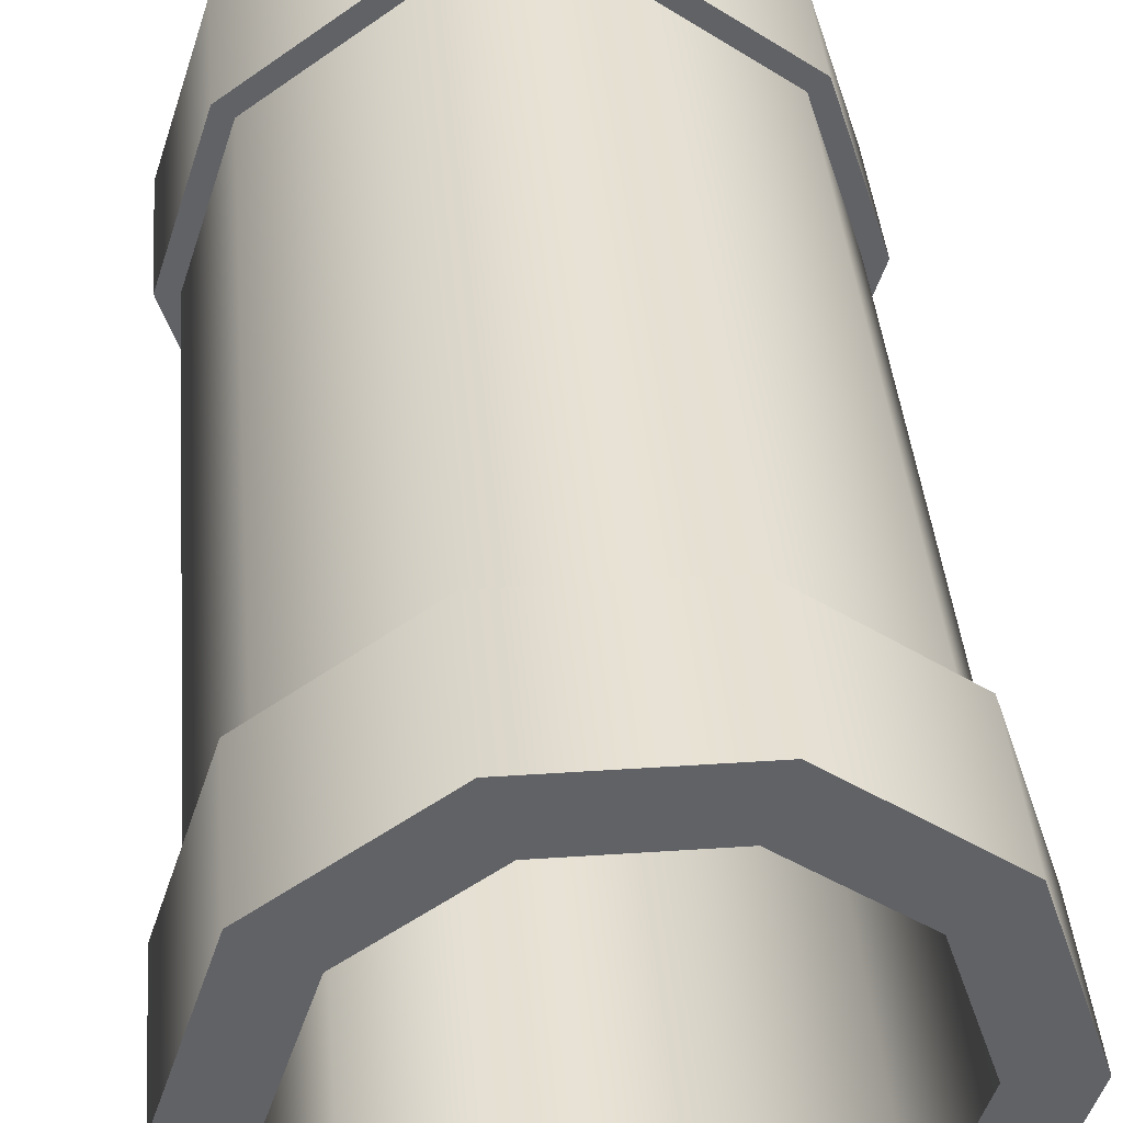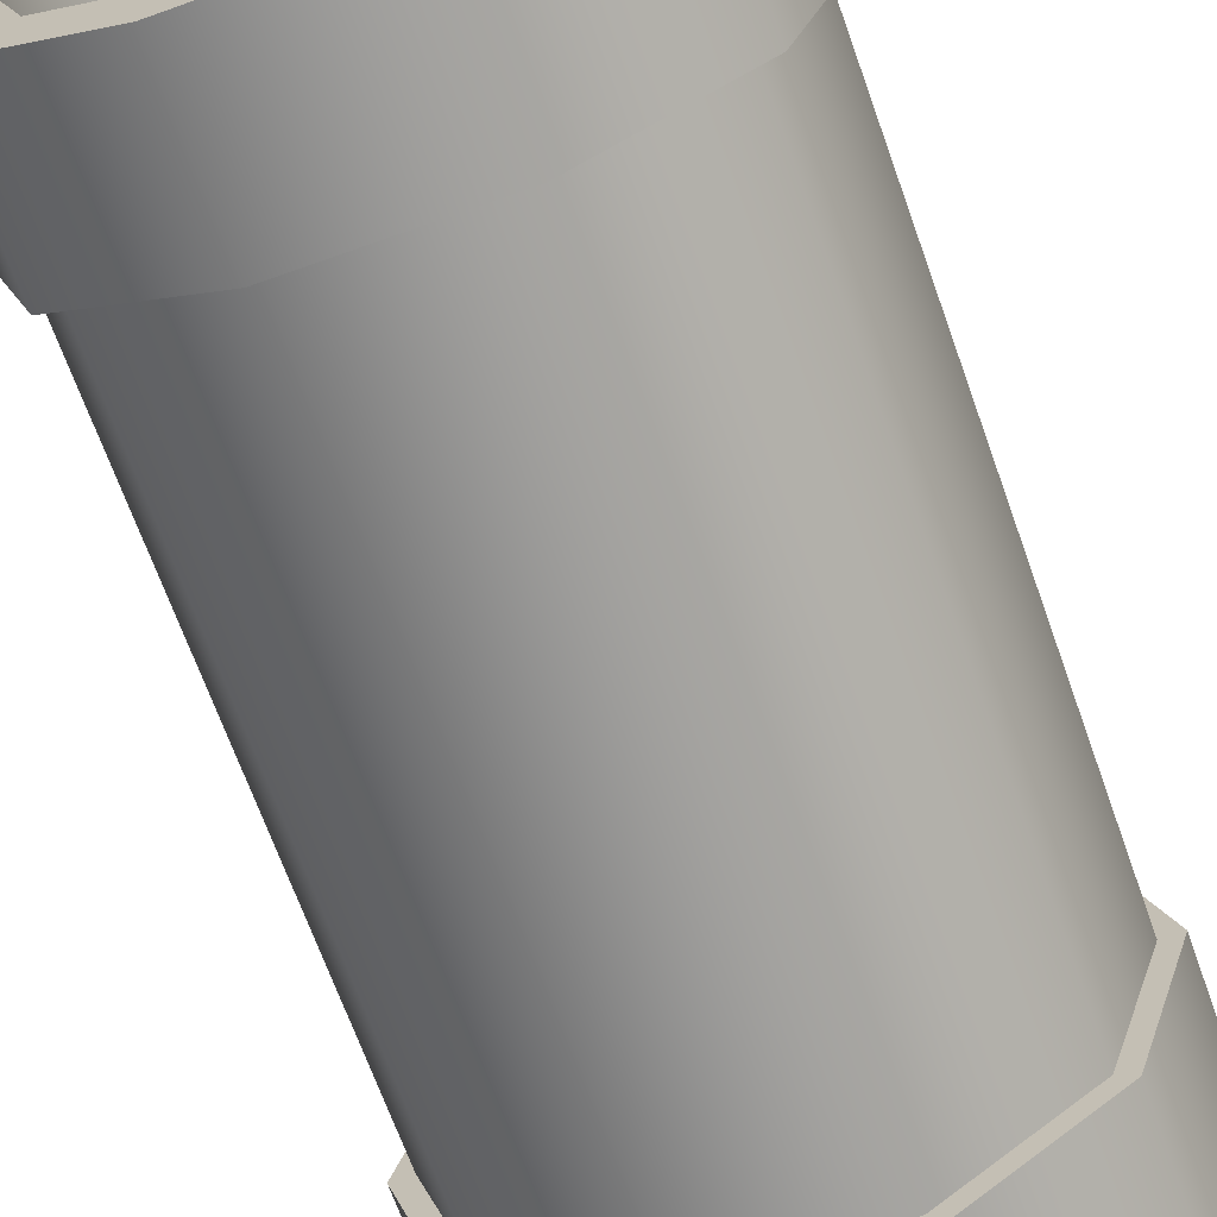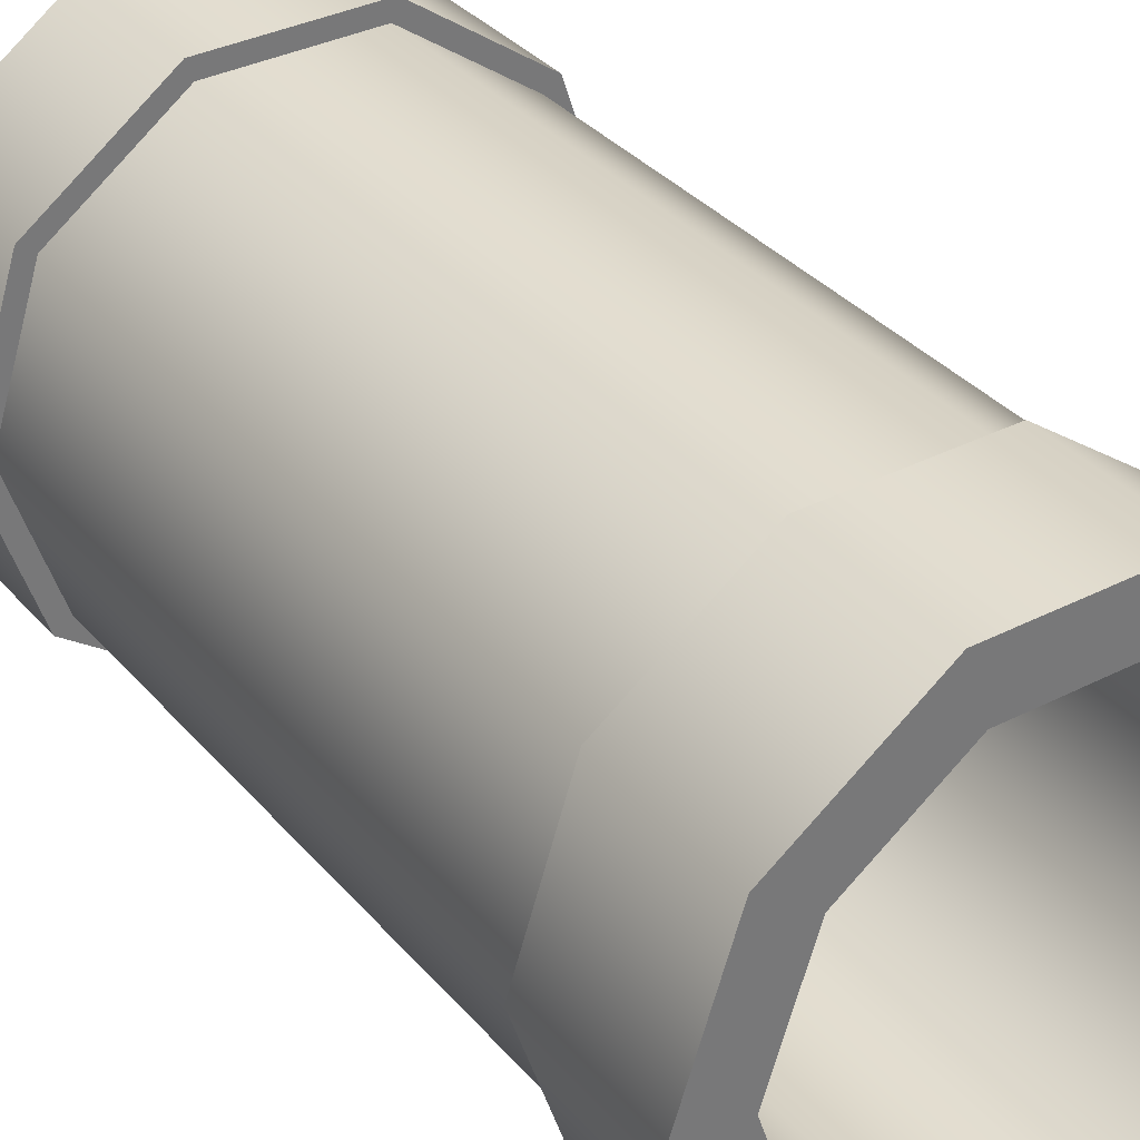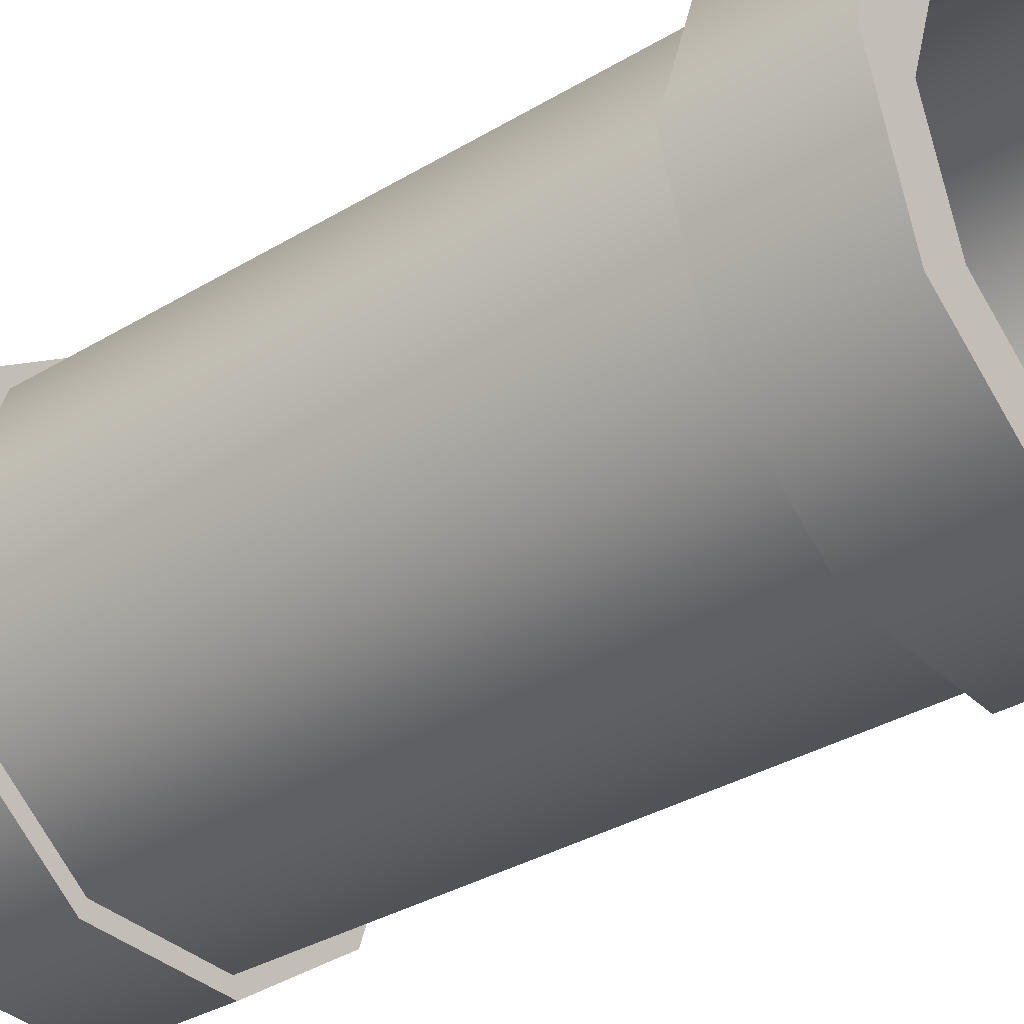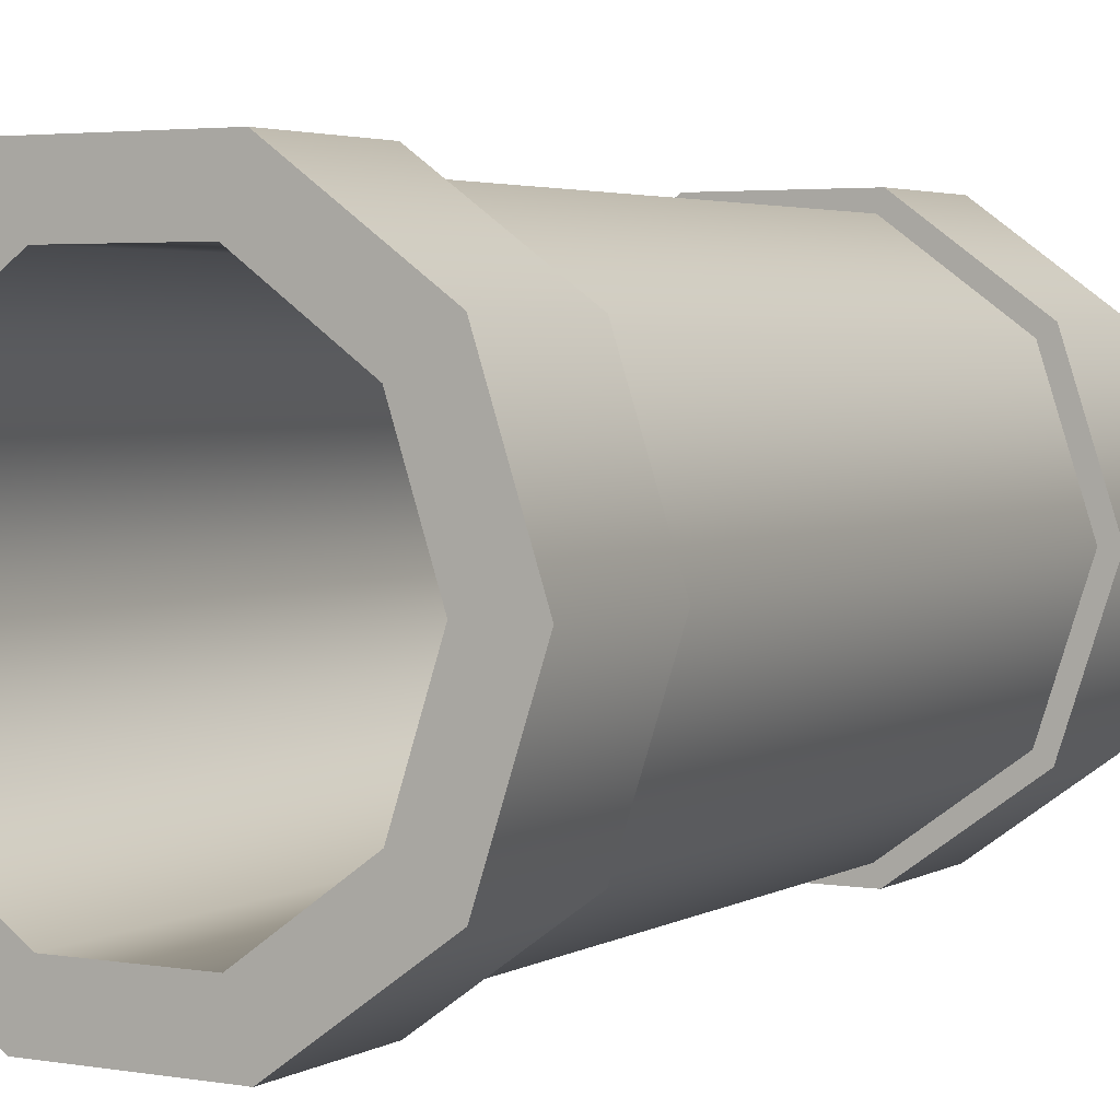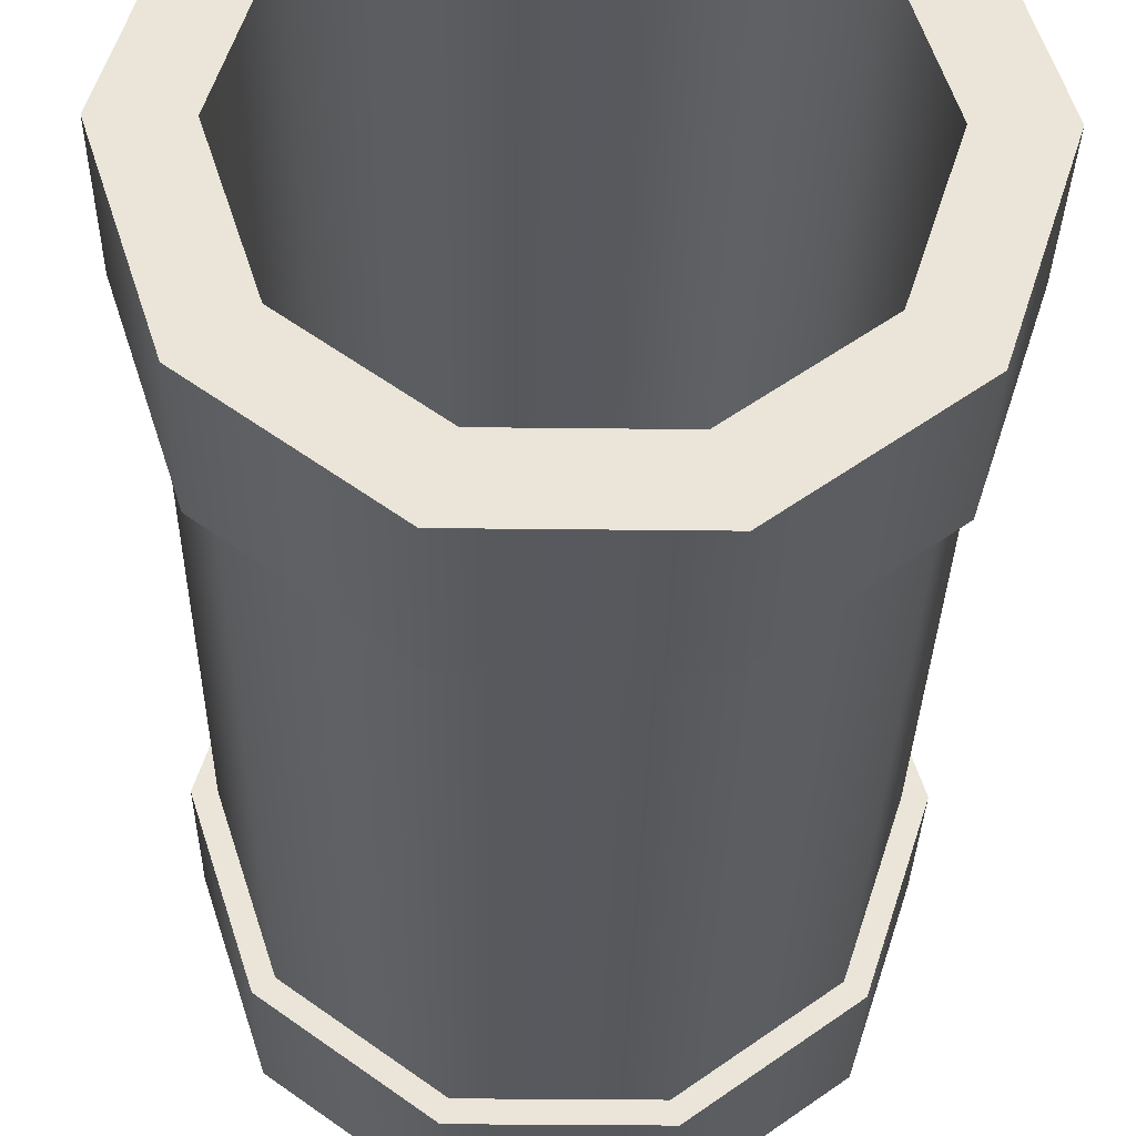
<metadata>
{"format":"obj","ext":"obj","renderer":"f3d","projection":"perspective","resolution":1024,"background":"white","views":[{"elev":39.6,"azim":-4.8,"up":"+Z"},{"elev":-68.4,"azim":19.7,"up":"+Z"},{"elev":34.7,"azim":-34.5,"up":"+Z"},{"elev":-35.1,"azim":128.5,"up":"+Z"},{"elev":3.4,"azim":29.8,"up":"+Z"},{"elev":-30.3,"azim":-1.0,"up":"+Z"}]}
</metadata>
<code>
o model_1294
v -0.175 0.8438 -0.1272
v -0.175 1 -0.1272
v -0.2164 1 0
v -0.2164 0.8438 0
v -0.06686 0.8438 -0.2058
v -0.06686 1 -0.2058
v 0.06686 0.8438 -0.2058
v 0.06686 1 -0.2058
v 0.175 0.8438 -0.1272
v 0.175 1 -0.1272
v 0.2164 0.8438 0
v 0.2164 1 0
v 0.2164 1 0
v 0.2164 0.8438 0
v 0.175 0.8438 0.1272
v 0.175 1 0.1272
v 0.06686 0.8438 0.2058
v 0.06686 1 0.2058
v -0.06686 0.8438 0.2058
v -0.06686 1 0.2058
v -0.175 0.8438 0.1272
v -0.175 1 0.1272
v -0.2286 0.8438 -0.1661
v -0.2826 0.8438 0
v -0.2826 1 0
v -0.2286 1 -0.1661
v -0.08731 0.8438 -0.2687
v -0.08731 1 -0.2687
v 0.08731 0.8438 -0.2687
v 0.08731 1 -0.2687
v 0.2286 0.8438 -0.1661
v 0.2286 1 -0.1661
v 0.2826 0.8438 0
v 0.2826 1 0
v 0.2286 0.8438 0.1661
v 0.2826 0.8438 0
v 0.2826 1 0
v 0.2286 1 0.1661
v 0.08731 0.8438 0.2687
v 0.08731 1 0.2687
v -0.08731 0.8438 0.2687
v -0.08731 1 0.2687
v -0.2286 0.8438 0.1661
v -0.2286 1 0.1661
v -0.2164 0 0
v -0.2164 0.1562 0
v -0.175 0.1562 0.1272
v -0.175 0 0.1272
v -0.06686 0.1562 0.2058
v -0.06686 0 0.2058
v 0.06686 0.1562 0.2058
v 0.06686 0 0.2058
v 0.175 0.1562 0.1272
v 0.175 0 0.1272
v 0.2164 0.1562 0
v 0.2164 0 0
v 0.2164 0 0
v 0.2164 0.1562 0
v 0.175 0.1562 -0.1272
v 0.175 0 -0.1272
v 0.06686 0.1562 -0.2058
v 0.06686 0 -0.2058
v -0.06686 0.1562 -0.2058
v -0.06686 0 -0.2058
v -0.175 0.1562 -0.1272
v -0.175 0 -0.1272
v -0.2286 0.1562 0.1661
v -0.2826 0.1562 0
v -0.2826 0 0
v -0.2286 0 0.1661
v -0.08731 0 0.2687
v -0.08731 0.1562 0.2687
v 0.08731 0 0.2687
v 0.08731 0.1562 0.2687
v 0.2286 0 0.1661
v 0.2286 0.1562 0.1661
v 0.2826 0 0
v 0.2826 0.1562 0
v 0.2826 0.1562 0
v 0.2826 0 0
v 0.2286 0 -0.1661
v 0.2286 0.1562 -0.1661
v 0.08731 0 -0.2687
v 0.08731 0.1562 -0.2687
v -0.08731 0 -0.2687
v -0.08731 0.1562 -0.2687
v -0.2286 0 -0.1661
v -0.2286 0.1562 -0.1661
v -0.2617 0.8438 0
v -0.2826 0.8438 0
v -0.2286 0.8438 -0.1661
v -0.2117 0.8438 -0.1538
v -0.2117 0.8438 0.1538
v -0.2286 0.8438 0.1661
v -0.08087 0.8438 0.2489
v -0.08731 0.8438 0.2687
v 0.08087 0.8438 0.2489
v 0.08731 0.8438 0.2687
v 0.2117 0.8438 0.1538
v 0.2286 0.8438 0.1661
v 0.2617 0.8438 0
v 0.2826 0.8438 0
v 0.2826 0.8438 0
v 0.2617 0.8438 0
v 0.2117 0.8438 -0.1538
v 0.2286 0.8438 -0.1661
v 0.08087 0.8438 -0.2489
v 0.08731 0.8438 -0.2687
v -0.08087 0.8438 -0.2489
v -0.08731 0.8438 -0.2687
v -0.2826 1 0
v -0.2164 1 0
v -0.175 1 -0.1272
v -0.2286 1 -0.1661
v -0.06686 1 -0.2058
v -0.08731 1 -0.2687
v 0.06686 1 -0.2058
v 0.08731 1 -0.2687
v 0.175 1 -0.1272
v 0.2286 1 -0.1661
v 0.2164 1 0
v 0.2826 1 0
v 0.2826 1 0
v 0.2164 1 0
v 0.175 1 0.1272
v 0.2286 1 0.1661
v 0.06686 1 0.2058
v 0.08731 1 0.2687
v -0.06686 1 0.2058
v -0.08731 1 0.2687
v -0.175 1 0.1272
v -0.2286 1 0.1661
v -0.2826 0 0
v -0.2164 0 0
v -0.175 0 0.1272
v -0.2286 0 0.1661
v -0.08731 0 0.2687
v -0.06686 0 0.2058
v 0.08731 0 0.2687
v 0.06686 0 0.2058
v 0.2286 0 0.1661
v 0.175 0 0.1272
v 0.2826 0 0
v 0.2164 0 0
v 0.2286 0 -0.1661
v 0.2826 0 0
v 0.2164 0 0
v 0.175 0 -0.1272
v 0.08731 0 -0.2687
v 0.06686 0 -0.2058
v -0.08731 0 -0.2687
v -0.06686 0 -0.2058
v -0.2286 0 -0.1661
v -0.175 0 -0.1272
v -0.2617 0.1562 0
v -0.2826 0.1562 0
v -0.2286 0.1562 0.1661
v -0.2117 0.1562 0.1538
v -0.2286 0.1562 -0.1661
v -0.2117 0.1562 -0.1538
v -0.08731 0.1562 -0.2687
v -0.08087 0.1562 -0.2489
v 0.08731 0.1562 -0.2687
v 0.08087 0.1562 -0.2489
v 0.2286 0.1562 -0.1661
v 0.2117 0.1562 -0.1538
v 0.2826 0.1562 0
v 0.2617 0.1562 0
v 0.2286 0.1562 0.1661
v 0.2826 0.1562 0
v 0.2617 0.1562 0
v 0.2117 0.1562 0.1538
v 0.08731 0.1562 0.2687
v 0.08087 0.1562 0.2489
v -0.08731 0.1562 0.2687
v -0.08087 0.1562 0.2489
v -0.2286 0.1562 0.1661
v -0.2117 0.1562 0.1538
v -0.2164 0.1562 0
v -0.175 0.1562 -0.1272
v -0.175 0.8438 -0.1272
v -0.2164 0.8438 0
v -0.06686 0.8438 -0.2058
v -0.06686 0.1562 -0.2058
v -0.175 0.1562 0.1272
v -0.175 0.8438 0.1272
v 0.06686 0.8438 -0.2058
v 0.06686 0.1562 -0.2058
v -0.06686 0.1562 0.2058
v -0.06686 0.8438 0.2058
v 0.175 0.8438 -0.1272
v 0.175 0.1562 -0.1272
v 0.06686 0.1562 0.2058
v 0.06686 0.8438 0.2058
v 0.2164 0.8438 0
v 0.2164 0.1562 0
v 0.175 0.1562 0.1272
v 0.175 0.8438 0.1272
v 0.2164 0.8438 0
v 0.2164 0.1562 0
v 0.2117 0.8438 0.1538
v 0.08087 0.8438 0.2489
v 0.08087 0.1562 0.2489
v 0.2117 0.1562 0.1538
v -0.08087 0.8438 0.2489
v -0.08087 0.1562 0.2489
v -0.2117 0.8438 0.1538
v -0.2117 0.1562 0.1538
v -0.2617 0.1562 0
v -0.2617 0.8438 0
v -0.2117 0.8438 -0.1538
v -0.2117 0.1562 -0.1538
v -0.08087 0.8438 -0.2489
v -0.08087 0.1562 -0.2489
v 0.08087 0.8438 -0.2489
v 0.08087 0.1562 -0.2489
v 0.2117 0.8438 -0.1538
v 0.2117 0.1562 -0.1538
v 0.2617 0.8438 0
v 0.2617 0.1562 0
v 0.2617 0.8438 0
v 0.2617 0.1562 0
g surface_000
f 221 204 222
f 221 201 204
f 201 203 204
f 201 202 203
f 202 206 203
f 202 205 206
f 205 208 206
f 205 207 208
f 209 208 207
f 209 207 210
f 210 212 209
f 210 211 212
f 211 214 212
f 211 213 214
f 213 216 214
f 213 215 216
f 215 218 216
f 215 217 218
f 217 220 218
f 217 219 220
f 198 199 200
f 198 200 197
f 197 194 198
f 197 193 194
f 193 190 194
f 193 189 190
f 189 186 190
f 189 185 186
f 185 182 186
f 185 179 182
f 179 181 182
f 179 180 181
f 183 181 180
f 183 180 184
f 187 183 184
f 187 184 188
f 191 187 188
f 191 188 192
f 195 191 192
f 195 192 196
f 177 176 178
f 177 175 176
f 175 174 176
f 175 173 174
f 173 172 174
f 173 169 172
f 169 171 172
f 169 170 171
f 167 166 168
f 167 165 166
f 165 164 166
f 165 163 164
f 163 162 164
f 163 161 162
f 161 160 162
f 161 159 160
f 159 155 160
f 159 156 155
f 155 156 157
f 155 157 158
f 145 146 147
f 145 147 148
f 149 145 148
f 149 148 150
f 151 149 150
f 151 150 152
f 153 151 152
f 153 152 154
f 133 153 154
f 133 154 134
f 133 134 135
f 133 135 136
f 137 136 135
f 137 135 138
f 139 137 138
f 139 138 140
f 141 139 140
f 141 140 142
f 143 141 142
f 143 142 144
f 123 124 125
f 123 125 126
f 126 125 127
f 126 127 128
f 128 127 129
f 128 129 130
f 130 129 131
f 130 131 132
f 132 131 112
f 132 112 111
f 111 112 113
f 111 113 114
f 114 113 115
f 114 115 116
f 116 115 117
f 116 117 118
f 118 117 119
f 118 119 120
f 120 119 121
f 120 121 122
f 103 104 105
f 103 105 106
f 106 105 107
f 106 107 108
f 108 107 109
f 108 109 110
f 110 109 92
f 110 92 91
f 89 91 92
f 89 90 91
f 90 89 93
f 90 93 94
f 94 93 95
f 94 95 96
f 96 95 97
f 96 97 98
f 98 97 99
f 98 99 100
f 100 99 101
f 100 101 102
f 79 80 81
f 79 81 82
f 82 81 83
f 82 83 84
f 84 83 85
f 84 85 86
f 86 85 87
f 86 87 88
f 88 87 69
f 88 69 68
f 67 68 69
f 67 69 70
f 67 70 71
f 67 71 72
f 72 71 73
f 72 73 74
f 74 73 75
f 74 75 76
f 76 75 77
f 76 77 78
f 57 58 59
f 57 59 60
f 60 59 61
f 60 61 62
f 62 61 63
f 62 63 64
f 64 63 65
f 64 65 66
f 66 65 46
f 66 46 45
f 45 46 47
f 45 47 48
f 48 47 49
f 48 49 50
f 50 49 51
f 50 51 52
f 52 51 53
f 52 53 54
f 54 53 55
f 54 55 56
f 35 36 37
f 35 37 38
f 39 35 38
f 39 38 40
f 41 39 40
f 41 40 42
f 43 41 42
f 43 42 44
f 24 43 44
f 24 44 25
f 23 24 25
f 23 25 26
f 27 23 26
f 27 26 28
f 29 27 28
f 29 28 30
f 31 29 30
f 31 30 32
f 33 31 32
f 33 32 34
f 13 14 15
f 13 15 16
f 16 15 17
f 16 17 18
f 18 17 19
f 18 19 20
f 20 19 21
f 20 21 22
f 22 21 4
f 22 4 3
f 1 3 4
f 1 2 3
f 2 1 5
f 2 5 6
f 6 5 7
f 6 7 8
f 8 7 9
f 8 9 10
f 10 9 11
f 10 11 12

</code>
